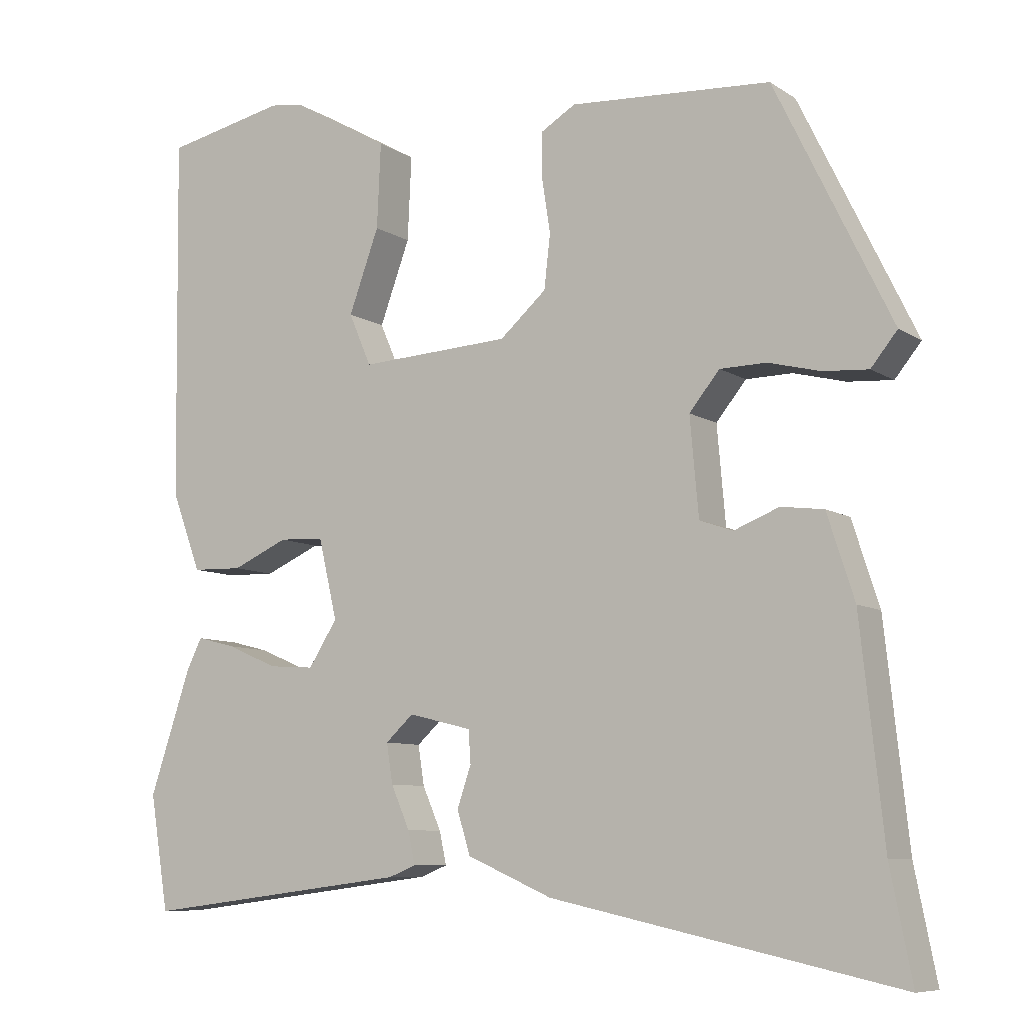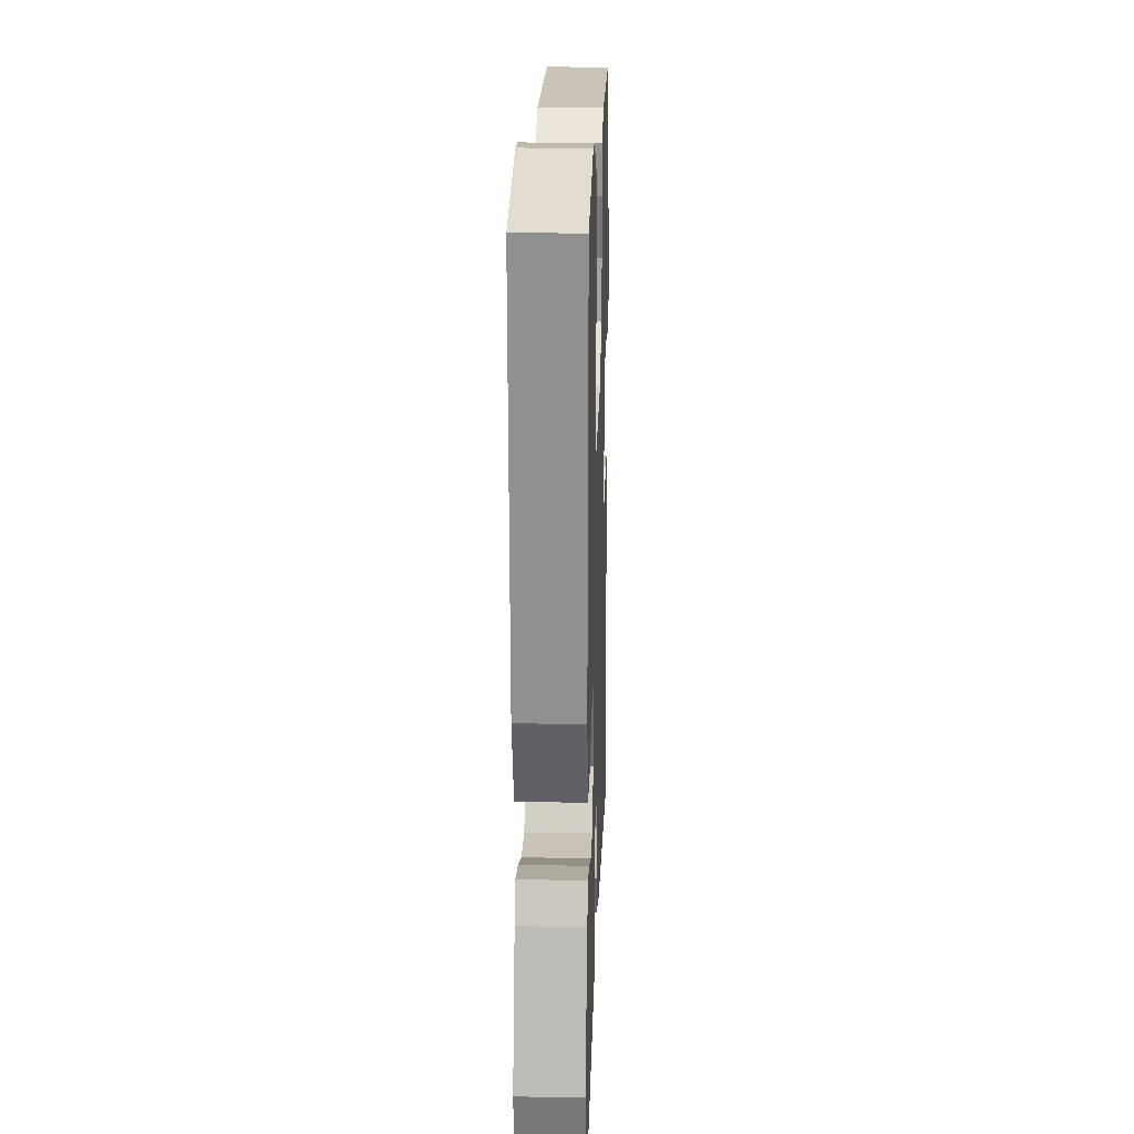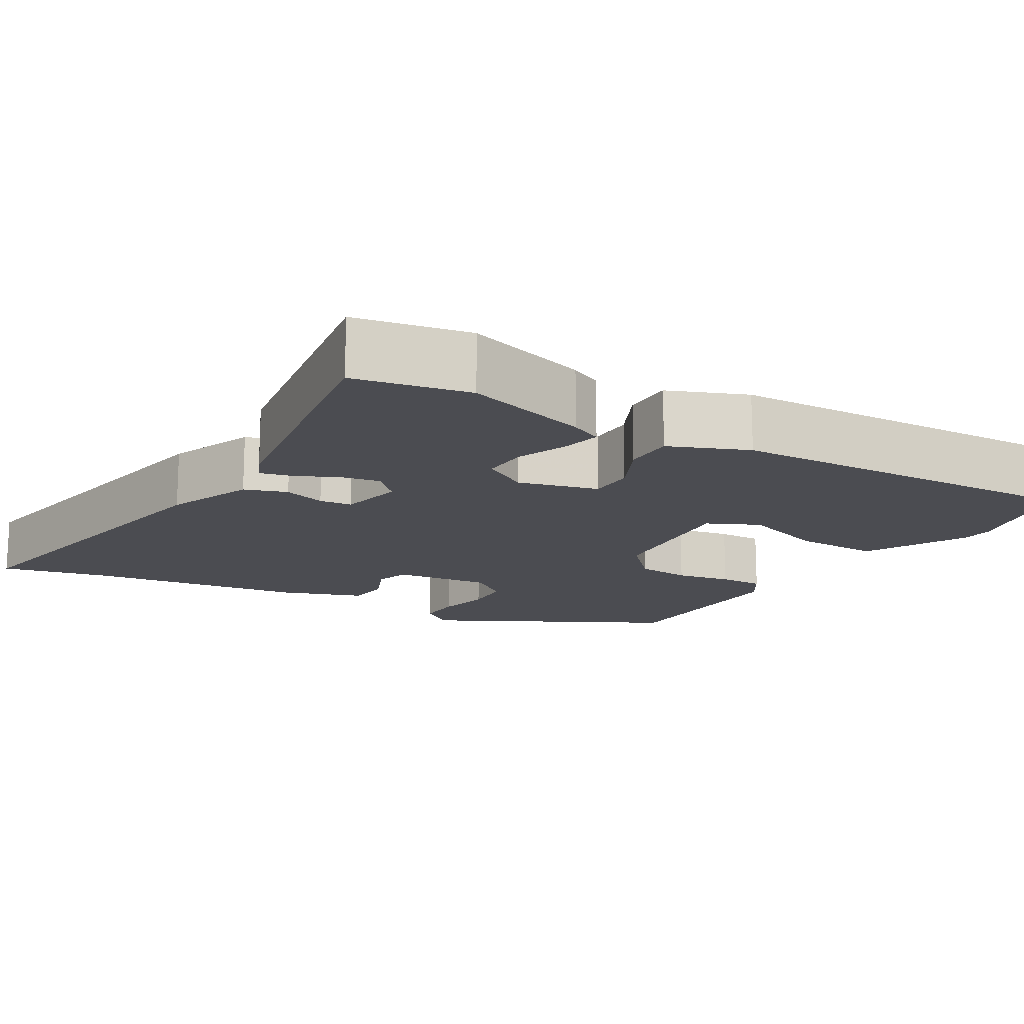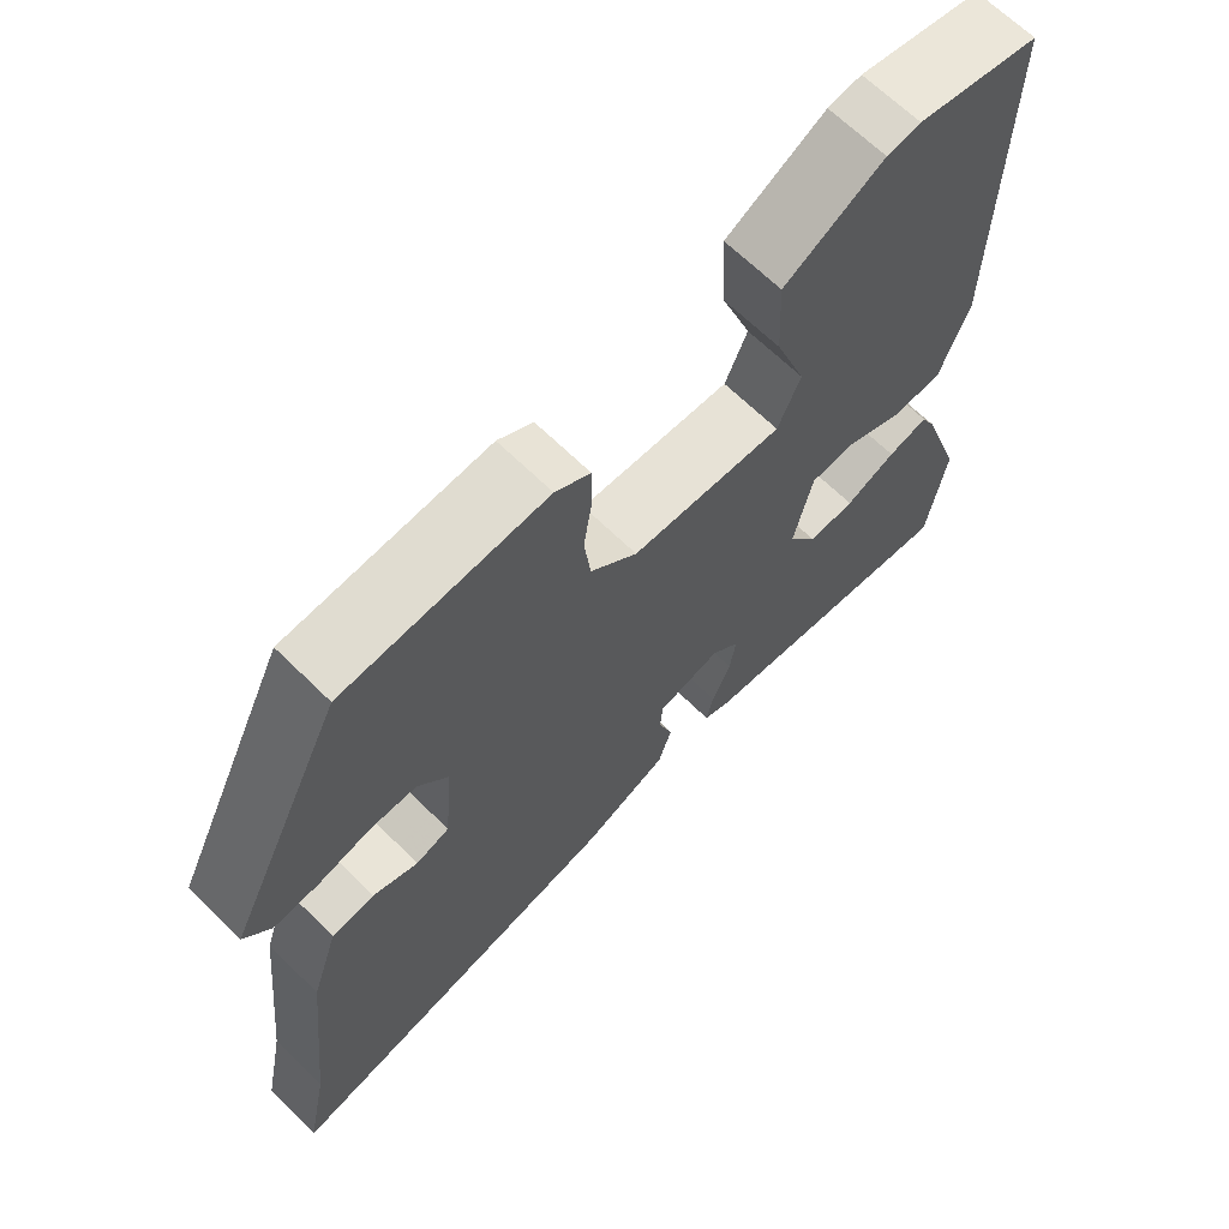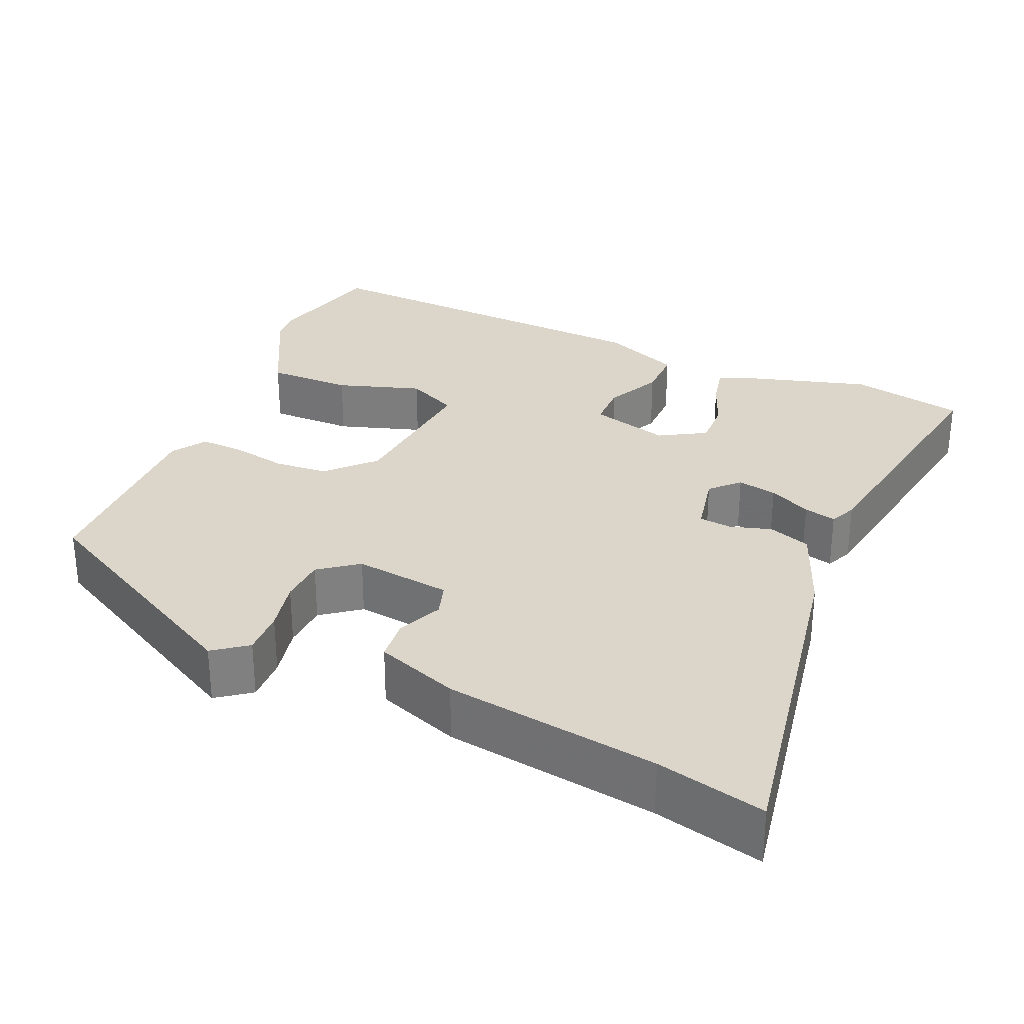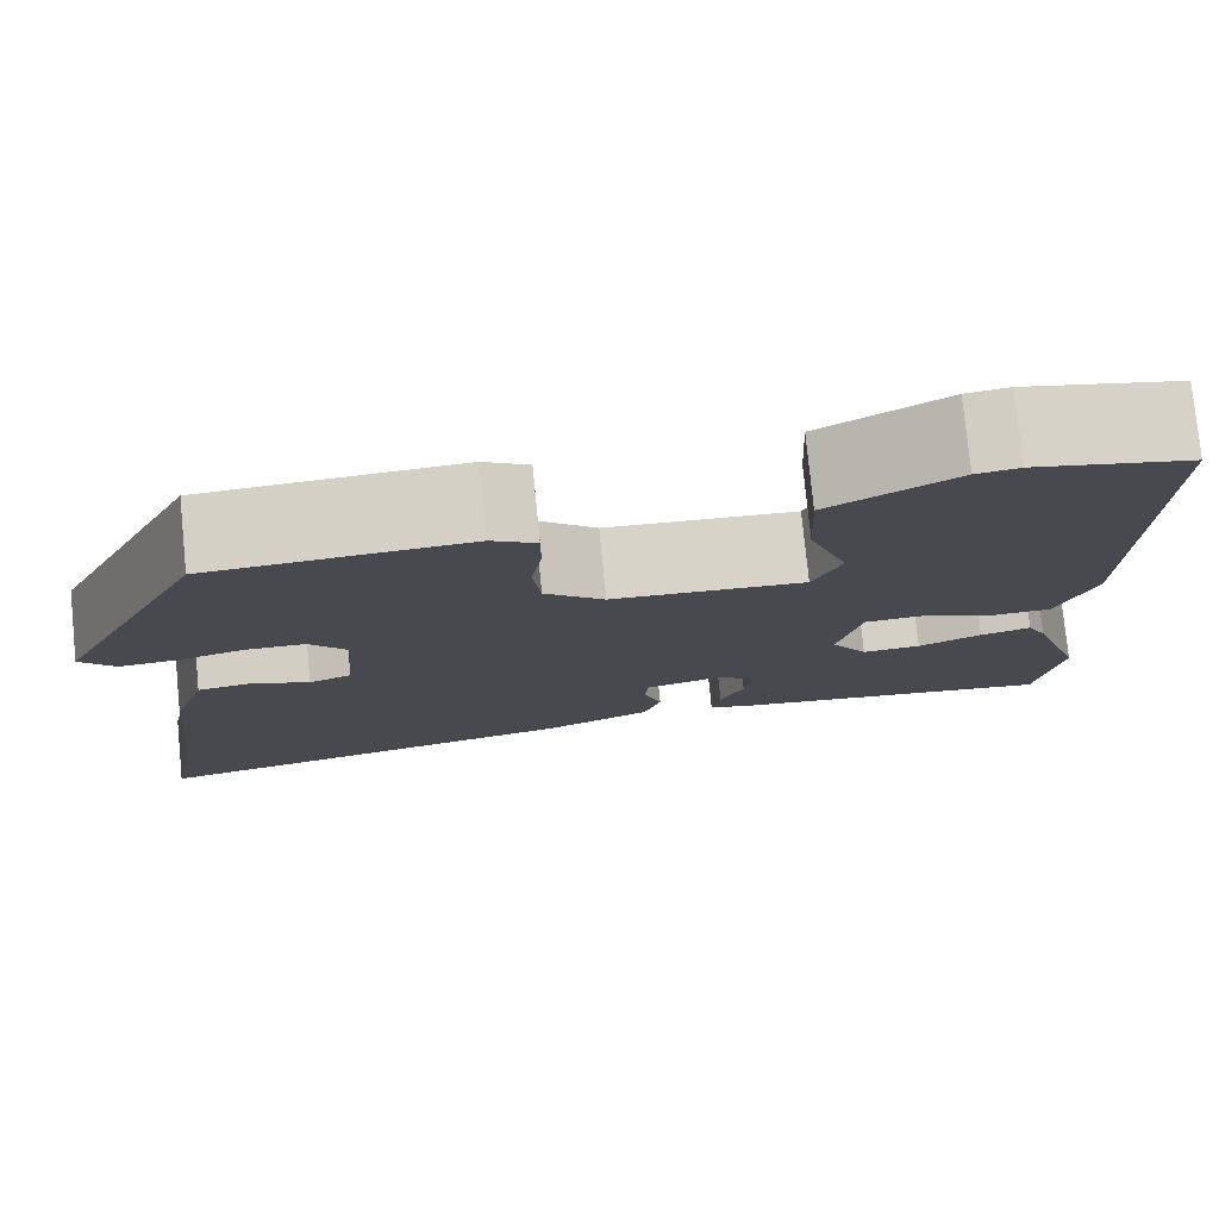
<metadata>
{"format":"obj","ext":"obj","renderer":"f3d","projection":"perspective","resolution":1024,"background":"white","views":[{"elev":-8.2,"azim":31.1,"up":"+Z"},{"elev":23.4,"azim":-88.1,"up":"+Z"},{"elev":-15.5,"azim":-119.1,"up":"+Y"},{"elev":66.1,"azim":134.6,"up":"+Z"},{"elev":30.1,"azim":115.7,"up":"+Y"},{"elev":77.7,"azim":174.3,"up":"+Z"}]}
</metadata>
<code>
v -0.499 0.07 -0.506
v -0.523 0.07 -0.358
v -0.47 0.07 -0.199
v -0.45 0.07 -0.159
v -0.399 0.07 -0.172
v -0.335 0.07 -0.2
v -0.276 0.07 -0.204
v -0.239 0.07 -0.146
v -0.263 0.07 -0.043
v -0.321 0.07 -0.04
v -0.393 0.07 -0.072
v -0.458 0.07 -0.07
v -0.496 0.07 0.032
v -0.502 0.07 0.5
v -0.346 0.07 0.533
v -0.303 0.07 0.527
v -0.176 0.07 0.455
v -0.181 0.07 0.346
v -0.22 0.07 0.239
v -0.191 0.07 0.172
v 0.003 0.07 0.183
v 0.063 0.07 0.236
v 0.071 0.07 0.305
v 0.06 0.07 0.376
v 0.06 0.07 0.433
v 0.105 0.07 0.46
v 0.364 0.07 0.444
v 0.514 0.07 0.137
v 0.48 0.07 0.095
v 0.422 0.07 0.099
v 0.355 0.07 0.116
v 0.295 0.07 0.115
v 0.256 0.07 0.067
v 0.267 0.07 -0.058
v 0.31 0.07 -0.073
v 0.368 0.07 -0.05
v 0.423 0.07 -0.057
v 0.458 0.07 -0.165
v 0.488 0.07 -0.441
v 0.516 0.07 -0.581
v 0.069 0.07 -0.485
v -0.041 0.07 -0.437
v -0.058 0.07 -0.382
v -0.04 0.07 -0.329
v -0.043 0.07 -0.287
v -0.124 0.07 -0.267
v -0.16 0.07 -0.3
v -0.152 0.07 -0.351
v -0.128 0.07 -0.406
v -0.119 0.07 -0.448
v -0.154 0.07 -0.462
v -0.499 0 -0.506
v -0.523 0 -0.358
v -0.47 0 -0.199
v -0.45 0 -0.159
v -0.399 0 -0.172
v -0.335 0 -0.2
v -0.276 0 -0.204
v -0.239 0 -0.146
v -0.263 0 -0.043
v -0.321 0 -0.04
v -0.393 0 -0.072
v -0.458 0 -0.07
v -0.496 0 0.032
v -0.502 0 0.5
v -0.346 0 0.533
v -0.303 0 0.527
v -0.176 0 0.455
v -0.181 0 0.346
v -0.22 0 0.239
v -0.191 0 0.172
v 0.003 0 0.183
v 0.063 0 0.236
v 0.071 0 0.305
v 0.06 0 0.376
v 0.06 0 0.433
v 0.105 0 0.46
v 0.364 0 0.444
v 0.514 0 0.137
v 0.48 0 0.095
v 0.422 0 0.099
v 0.355 0 0.116
v 0.295 0 0.115
v 0.256 0 0.067
v 0.267 0 -0.058
v 0.31 0 -0.073
v 0.368 0 -0.05
v 0.423 0 -0.057
v 0.458 0 -0.165
v 0.488 0 -0.441
v 0.516 0 -0.581
v 0.069 0 -0.485
v -0.041 0 -0.437
v -0.058 0 -0.382
v -0.04 0 -0.329
v -0.043 0 -0.287
v -0.124 0 -0.267
v -0.16 0 -0.3
v -0.152 0 -0.351
v -0.128 0 -0.406
v -0.119 0 -0.448
v -0.154 0 -0.462
f 48 49 50 51
f 47 48 51 1
f 46 47 1 2
f 41 42 43 44
f 39 40 41 44
f 39 44 45
f 38 39 45
f 35 36 37 38
f 34 35 38 45
f 33 34 45 46
f 28 29 30 31
f 28 31 32
f 27 28 32
f 23 24 25 26
f 22 23 26 27
f 21 22 27 32
f 16 17 18 19
f 14 15 16 19
f 14 19 20
f 13 14 20
f 10 11 12 13
f 9 10 13 20
f 8 9 20 21
f 3 4 5 6
f 3 6 7
f 2 3 7
f 46 2 7
f 21 32 33 46
f 7 8 21 46
f 102 101 100 99
f 52 102 99 98
f 53 52 98 97
f 95 94 93 92
f 95 92 91 90
f 96 95 90
f 96 90 89
f 89 88 87 86
f 96 89 86 85
f 97 96 85 84
f 82 81 80 79
f 83 82 79
f 83 79 78
f 77 76 75 74
f 78 77 74 73
f 83 78 73 72
f 70 69 68 67
f 70 67 66 65
f 71 70 65
f 71 65 64
f 64 63 62 61
f 71 64 61 60
f 72 71 60 59
f 57 56 55 54
f 58 57 54
f 58 54 53
f 58 53 97
f 97 84 83 72
f 97 72 59 58
f 1 52 53 2
f 2 53 54 3
f 3 54 55 4
f 4 55 56 5
f 5 56 57 6
f 6 57 58 7
f 7 58 59 8
f 8 59 60 9
f 9 60 61 10
f 10 61 62 11
f 11 62 63 12
f 12 63 64 13
f 13 64 65 14
f 14 65 66 15
f 15 66 67 16
f 16 67 68 17
f 17 68 69 18
f 18 69 70 19
f 19 70 71 20
f 20 71 72 21
f 21 72 73 22
f 22 73 74 23
f 23 74 75 24
f 24 75 76 25
f 25 76 77 26
f 26 77 78 27
f 27 78 79 28
f 28 79 80 29
f 29 80 81 30
f 30 81 82 31
f 31 82 83 32
f 32 83 84 33
f 33 84 85 34
f 34 85 86 35
f 35 86 87 36
f 36 87 88 37
f 37 88 89 38
f 38 89 90 39
f 39 90 91 40
f 40 91 92 41
f 41 92 93 42
f 42 93 94 43
f 43 94 95 44
f 44 95 96 45
f 45 96 97 46
f 46 97 98 47
f 47 98 99 48
f 48 99 100 49
f 49 100 101 50
f 50 101 102 51
f 51 102 52 1

</code>
